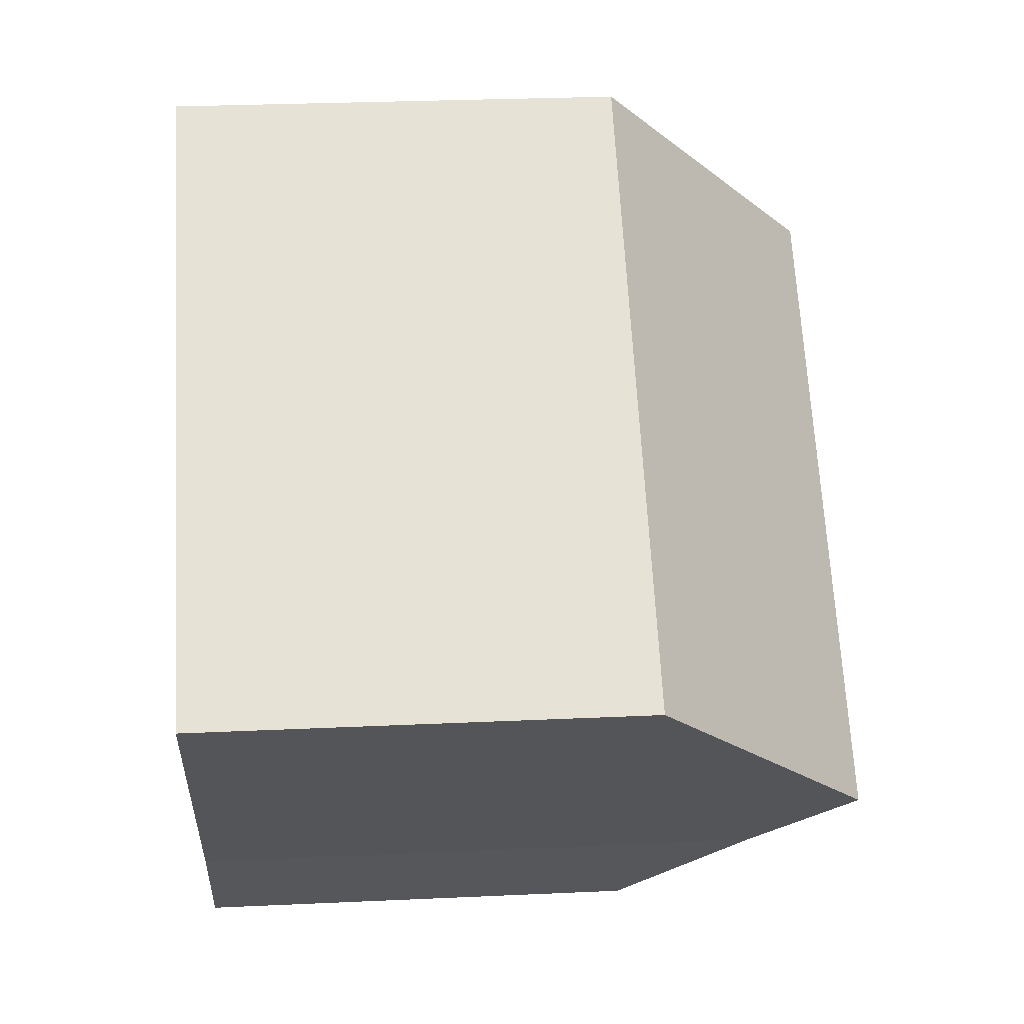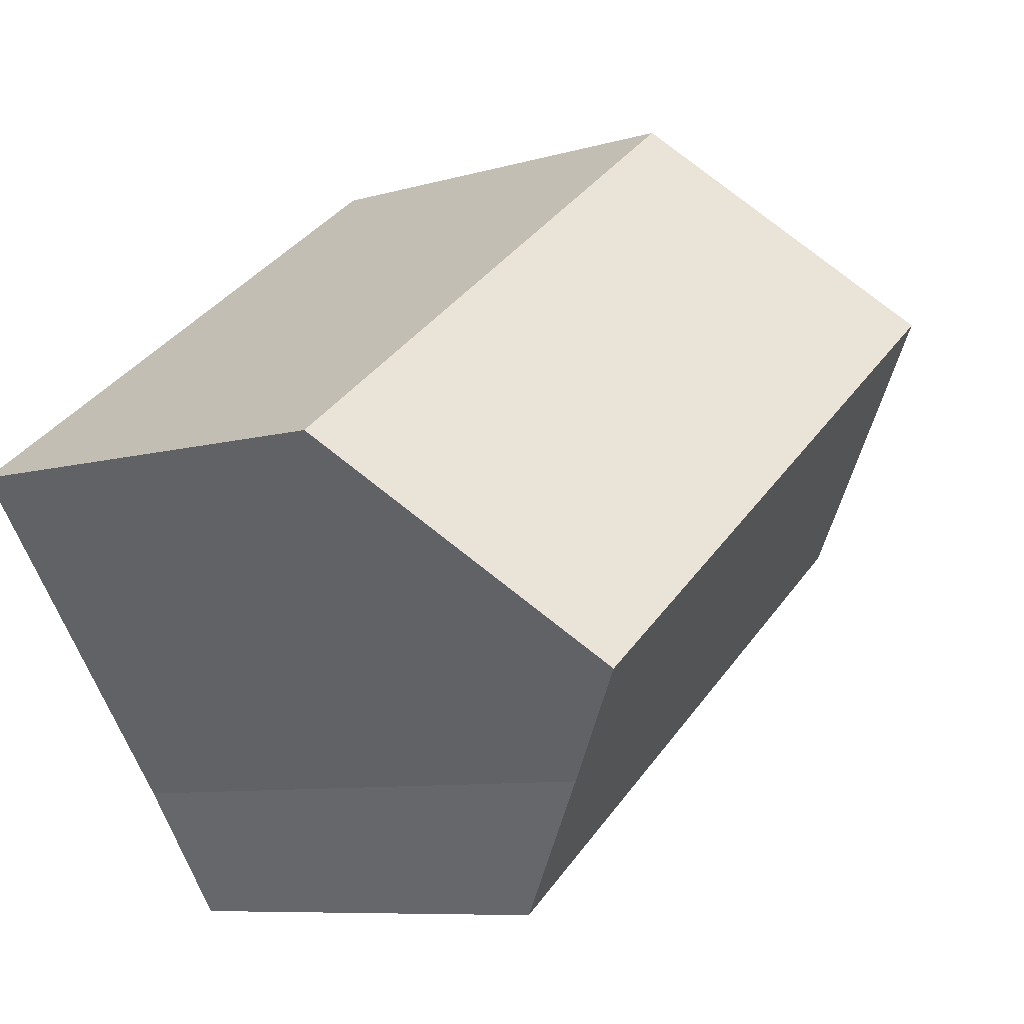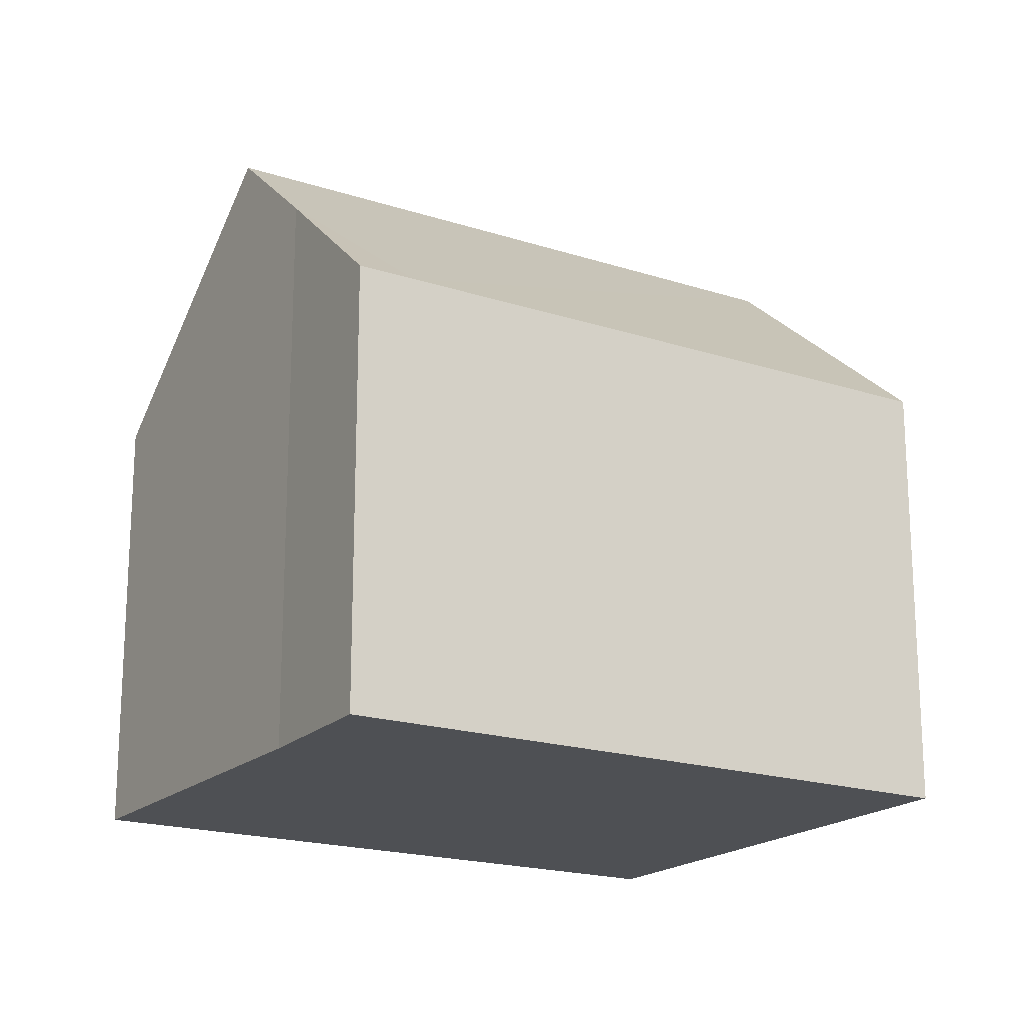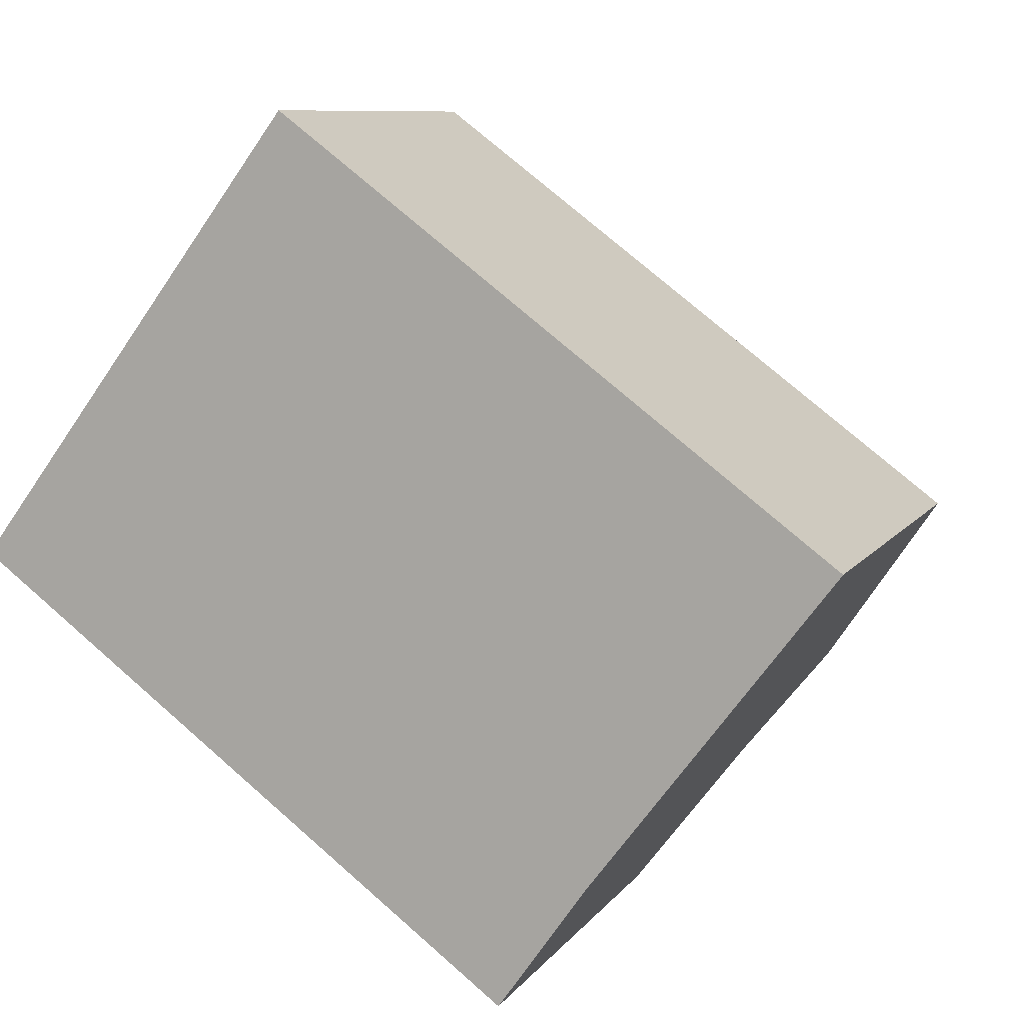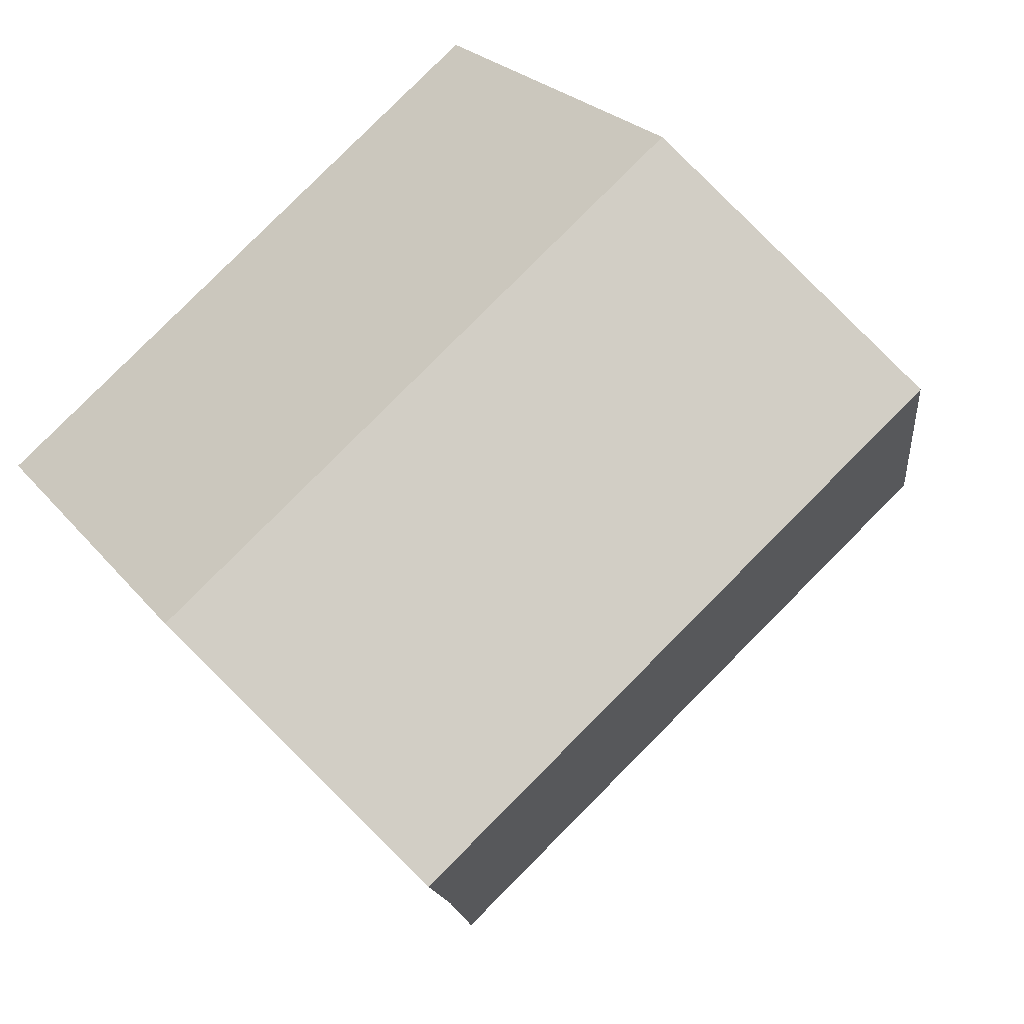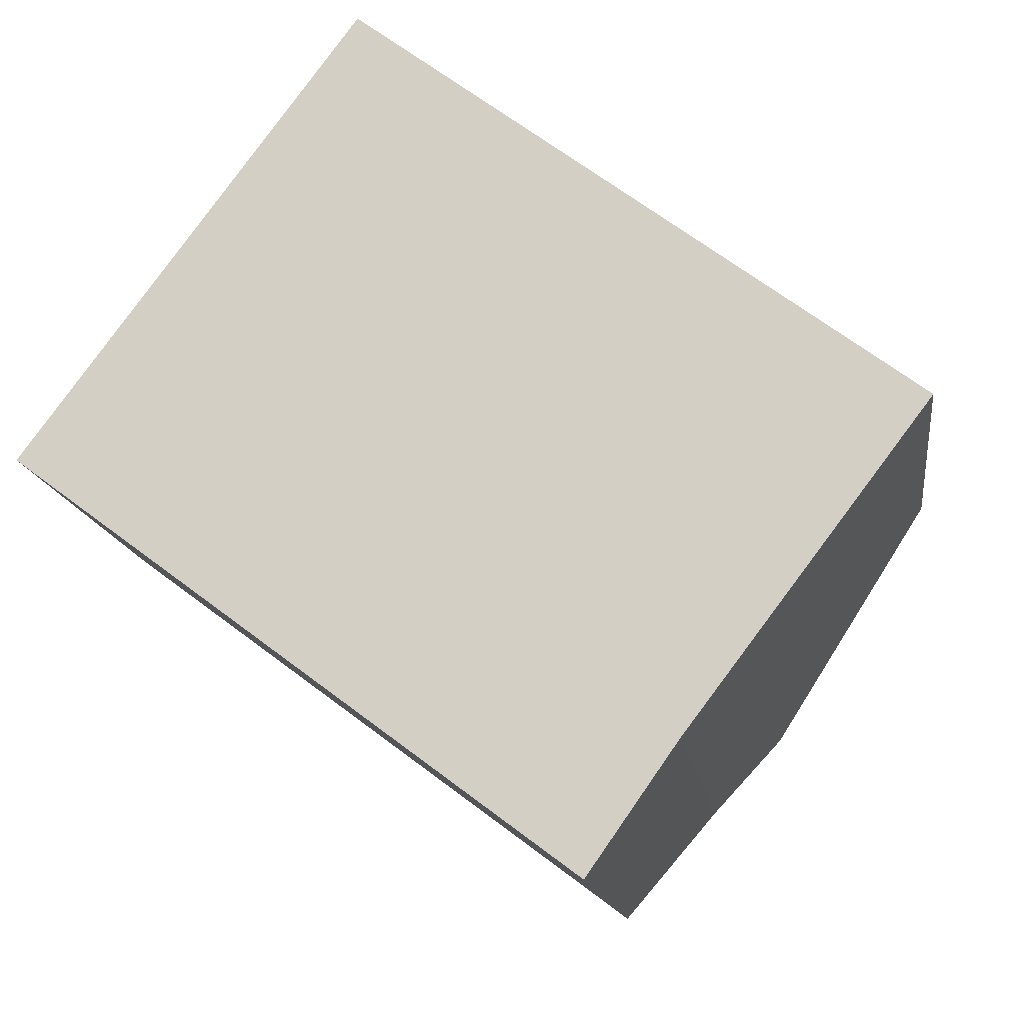
<metadata>
{"format":"obj","ext":"obj","renderer":"f3d","projection":"perspective","resolution":1024,"background":"white","views":[{"elev":28.0,"azim":86.0,"up":"+Z"},{"elev":-8.2,"azim":129.0,"up":"+Z"},{"elev":-19.0,"azim":-174.9,"up":"+Y"},{"elev":8.9,"azim":20.2,"up":"+Z"},{"elev":23.7,"azim":151.7,"up":"+Z"},{"elev":-13.7,"azim":7.6,"up":"+Z"}]}
</metadata>
<code>
v  3.111 12.77 4.177
v  9.471 8.478 -7.075
v  0 8.477 5.191e-16
v  13.44 12.77 -3.539
v  12.06 10.88 -5.361
v  10.38 8.478 -7.753
v  16.58 8.475 0.614
v  6.222 8.478 8.353
v  10.38 4.747e-16 -7.753
v  0 0 0
v  9.471 4.332e-16 -7.075
v  6.222 -5.115e-16 8.353
v  3.111 -2.558e-16 4.177
v  16.58 -3.76e-17 0.614
v  12.06 3.283e-16 -5.361
v  13.44 2.167e-16 -3.539
g defaultobject
f 1 2 3
f 2 1 4
f 2 4 5
f 2 5 6
f 7 1 8
f 1 7 4
f 9 2 6
f 2 9 3
f 3 9 10
f 10 9 11
f 3 8 1
f 8 3 10
f 8 10 12
f 12 10 13
f 12 7 8
f 7 12 14
f 15 6 5
f 6 15 9
f 7 5 4
f 5 7 14
f 5 14 15
f 15 14 16
f 11 13 10
f 13 11 9
f 13 9 15
f 13 15 12
f 12 15 16
f 12 16 14

</code>
